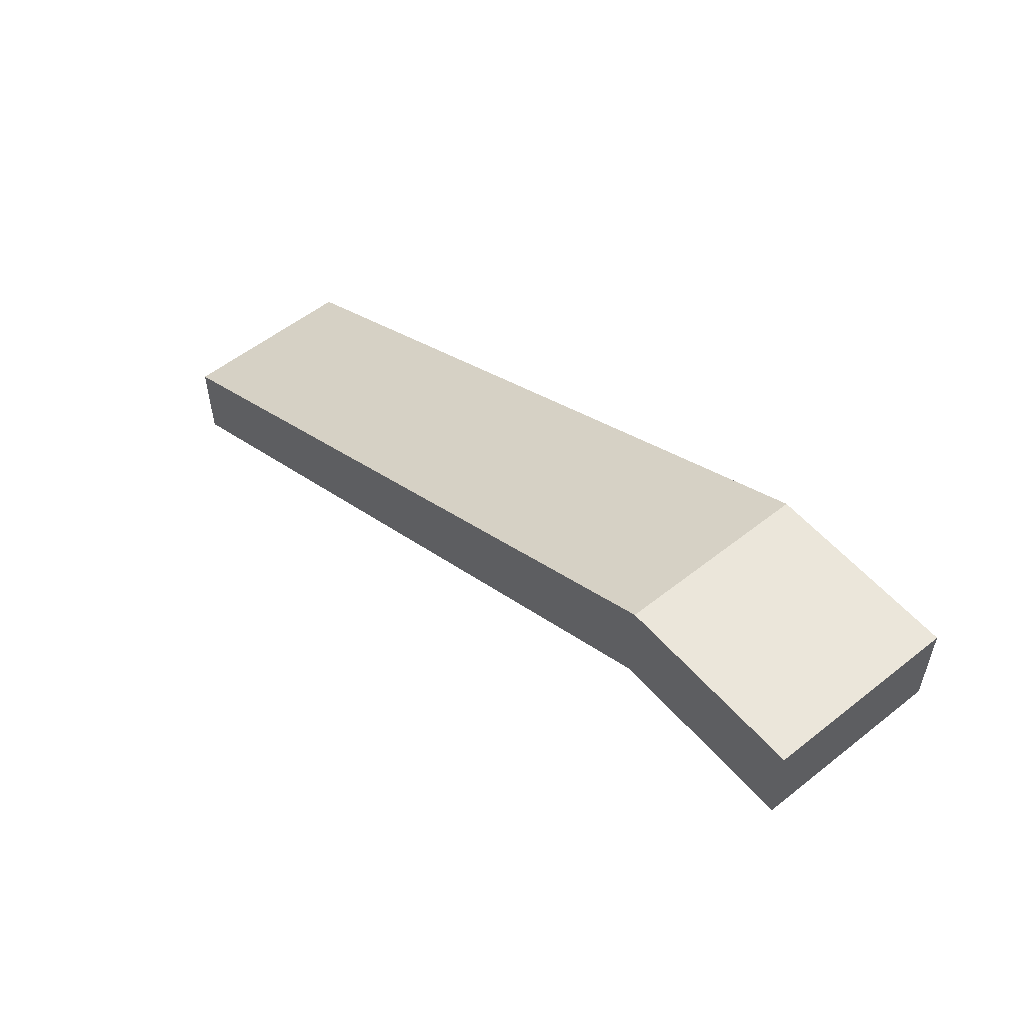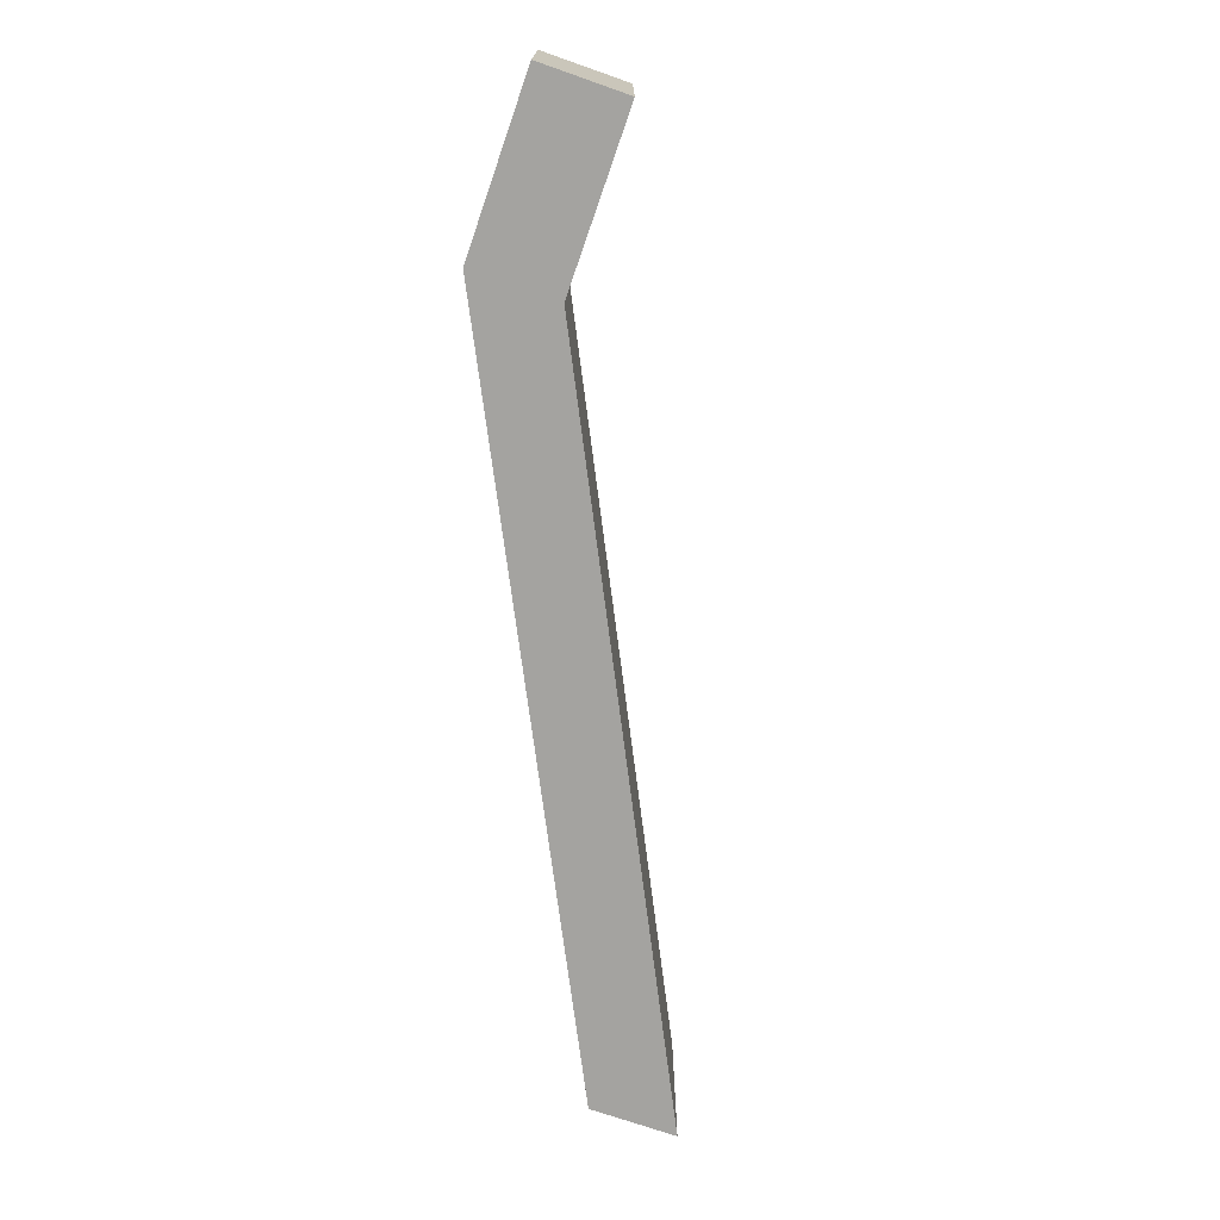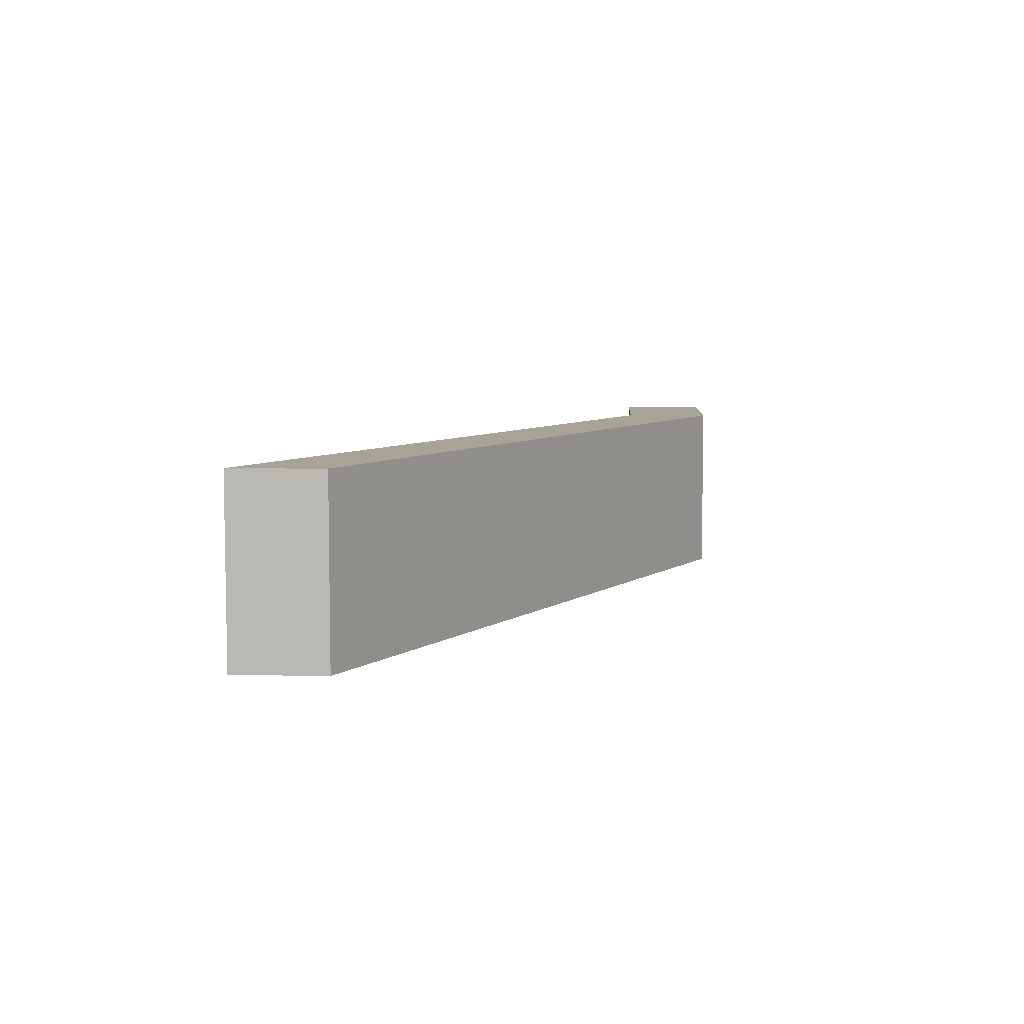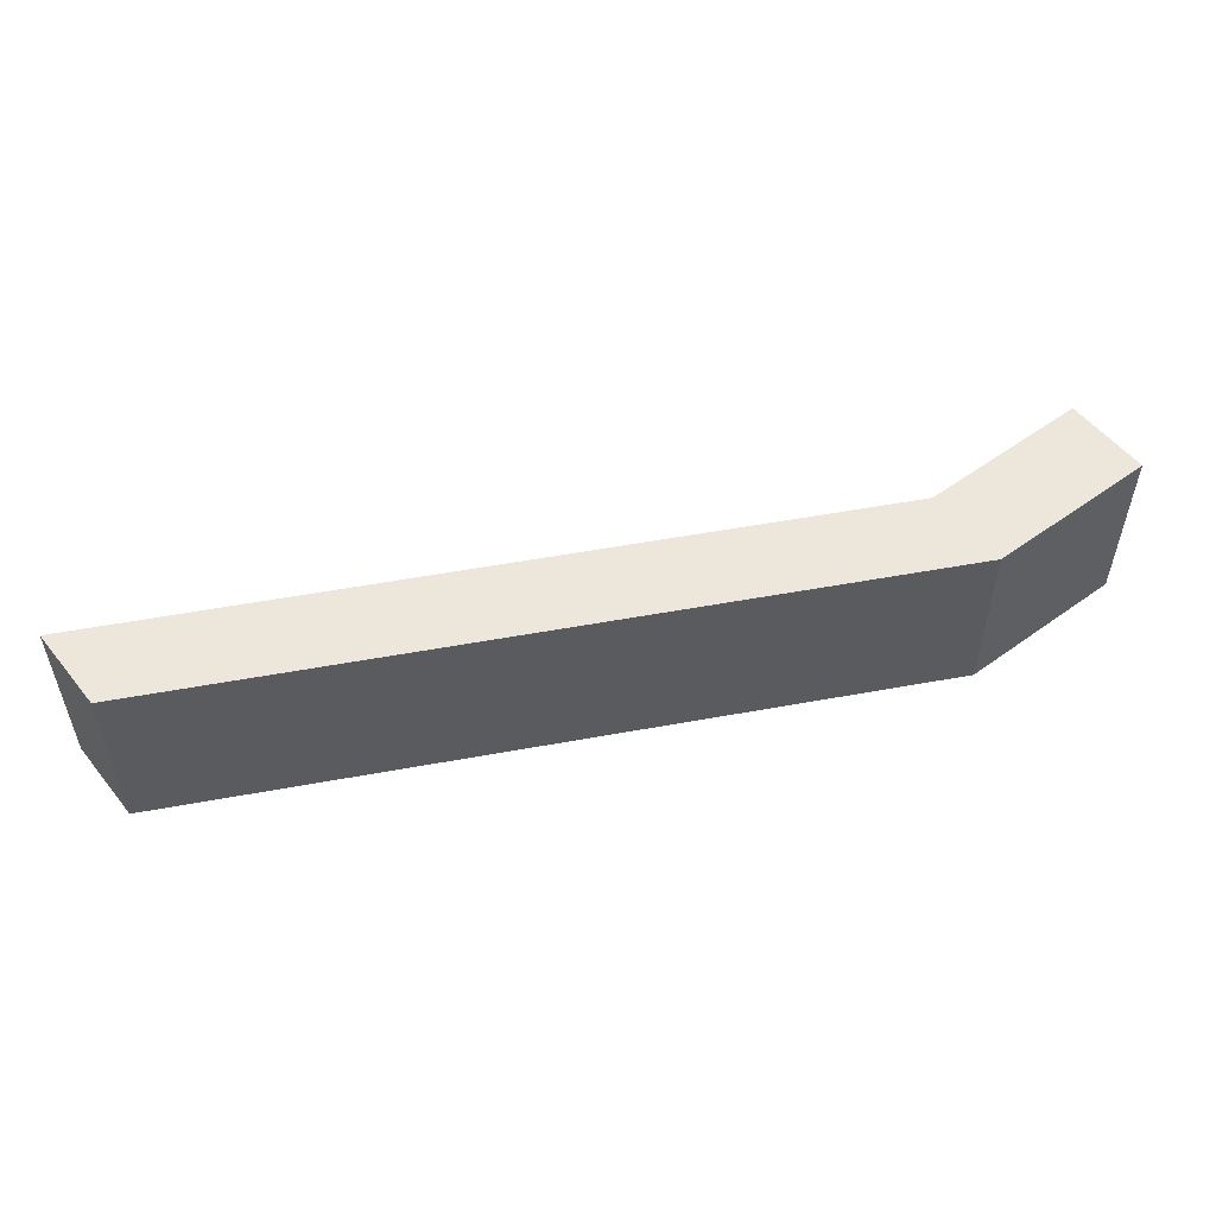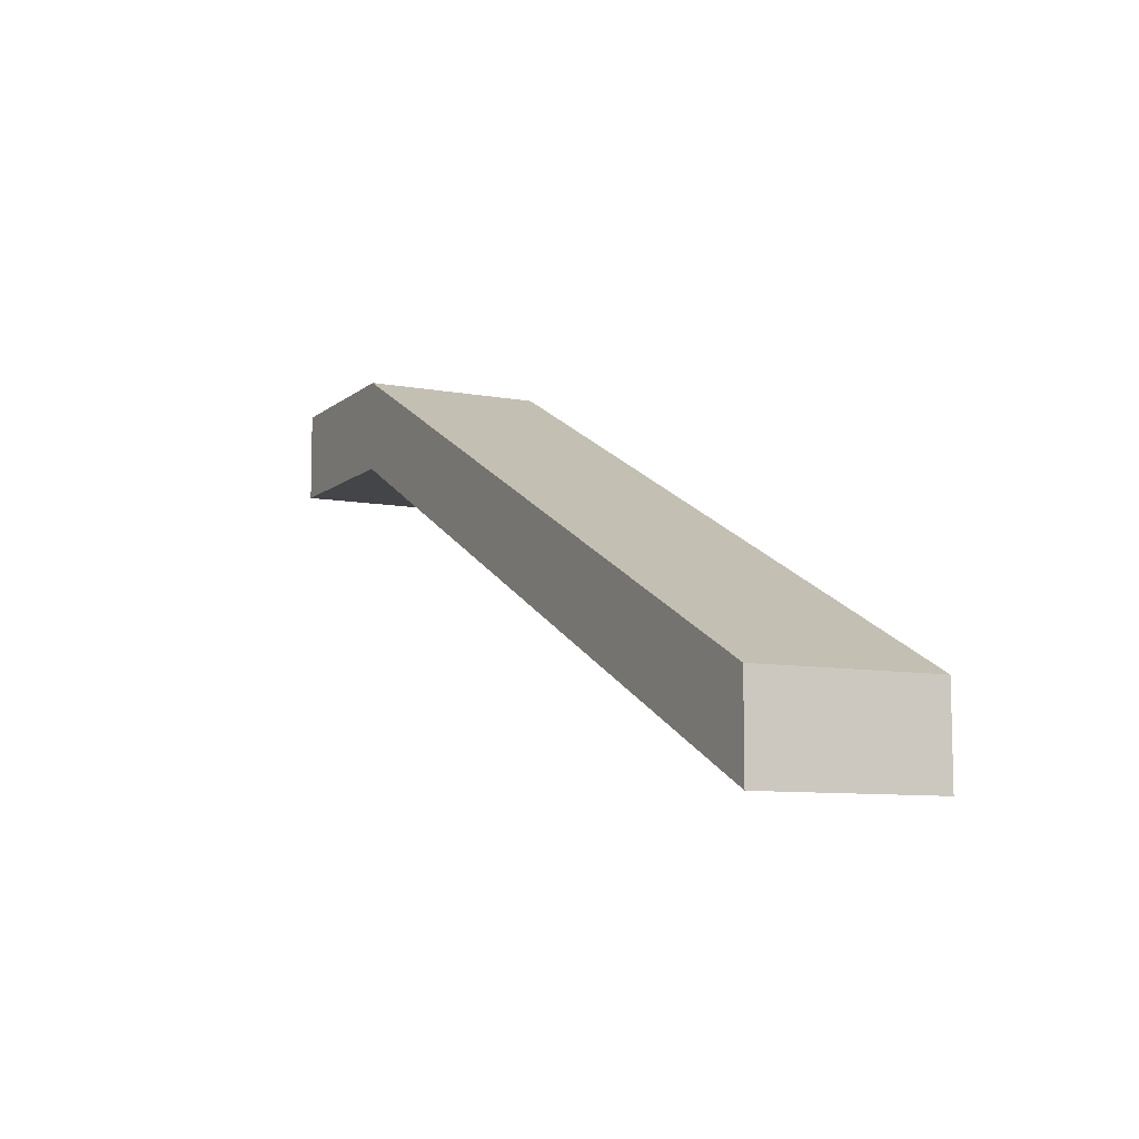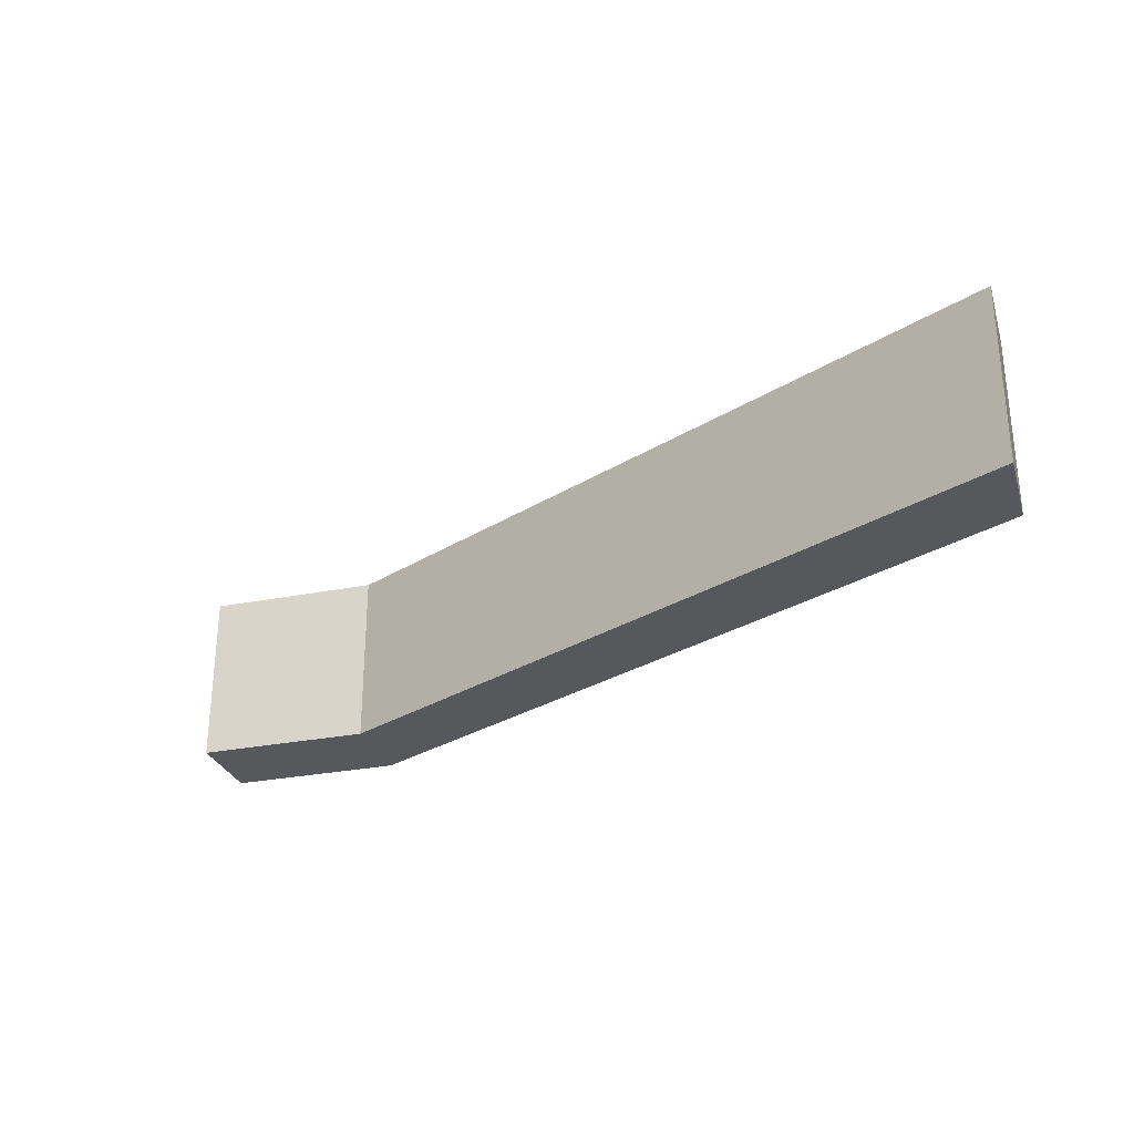
<metadata>
{"format":"obj","ext":"obj","renderer":"f3d","projection":"perspective","resolution":1024,"background":"white","views":[{"elev":54.9,"azim":-129.9,"up":"+Y"},{"elev":-72.8,"azim":-109.2,"up":"+Z"},{"elev":6.8,"azim":92.8,"up":"+Z"},{"elev":53.2,"azim":142.3,"up":"+Z"},{"elev":-8.8,"azim":63.2,"up":"+Y"},{"elev":-28.7,"azim":16.5,"up":"+Z"}]}
</metadata>
<code>
g pb_Mesh569768
v 12 -8 0
v -4 0 0
v 12 -6 0
v -4 2 0
v -8 0 -5.603e-06
v -8 0 -4
v -8 2 -5.603e-06
v -8 2 -4
v -4 0 -4
v 12 -8 -4
v -4 2 -4
v 12 -6 -4
v 12 -8 -4
v 12 -8 0
v 12 -6 -4
v 12 -6 0
v 12 -6 0
v -4 2 0
v 12 -6 -4
v -4 2 -4
v 12 -8 -4
v -4 0 -4
v 12 -8 0
v -4 0 0
v -4 0 0
v -4 0 -4
v -8 0 -5.603e-06
v -8 0 -4
v -8 2 -5.603e-06
v -8 0 -5.603e-06
v -8 0 -4
v -8 2 -4
v -4 2 -4
v -4 2 0
v -8 2 -4
v -8 2 -5.603e-06
g pb_Mesh569768_0
f 3 2 1
f 3 4 2
f 7 6 5
f 7 8 6
f 11 10 9
f 11 12 10
f 15 14 13
f 15 16 14
f 19 18 17
f 19 20 18
f 23 22 21
f 23 24 22
f 27 26 25
f 27 28 26
f 29 2 4
f 29 30 2
f 31 11 9
f 31 32 11
f 35 34 33
f 35 36 34

</code>
